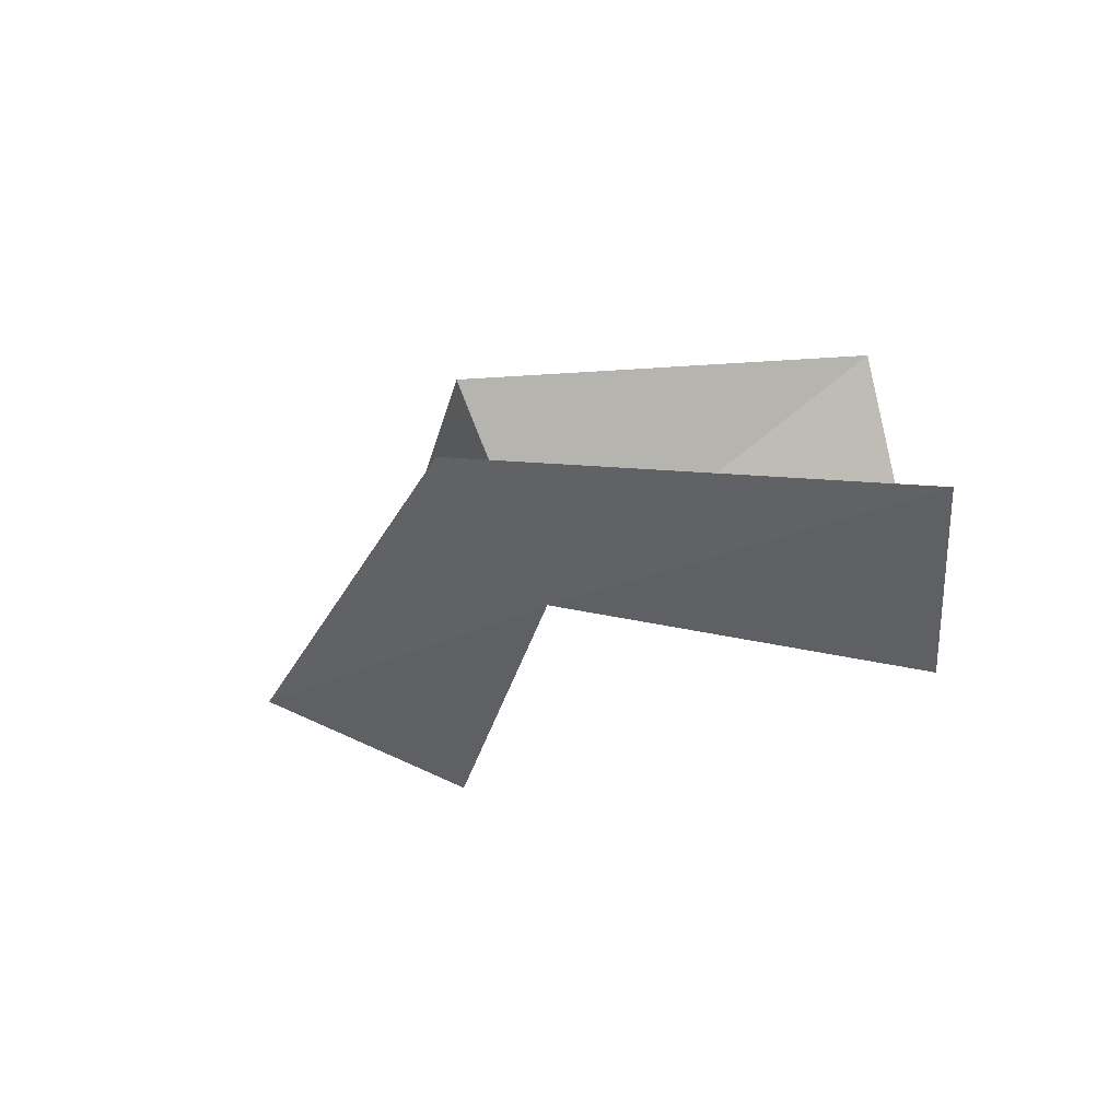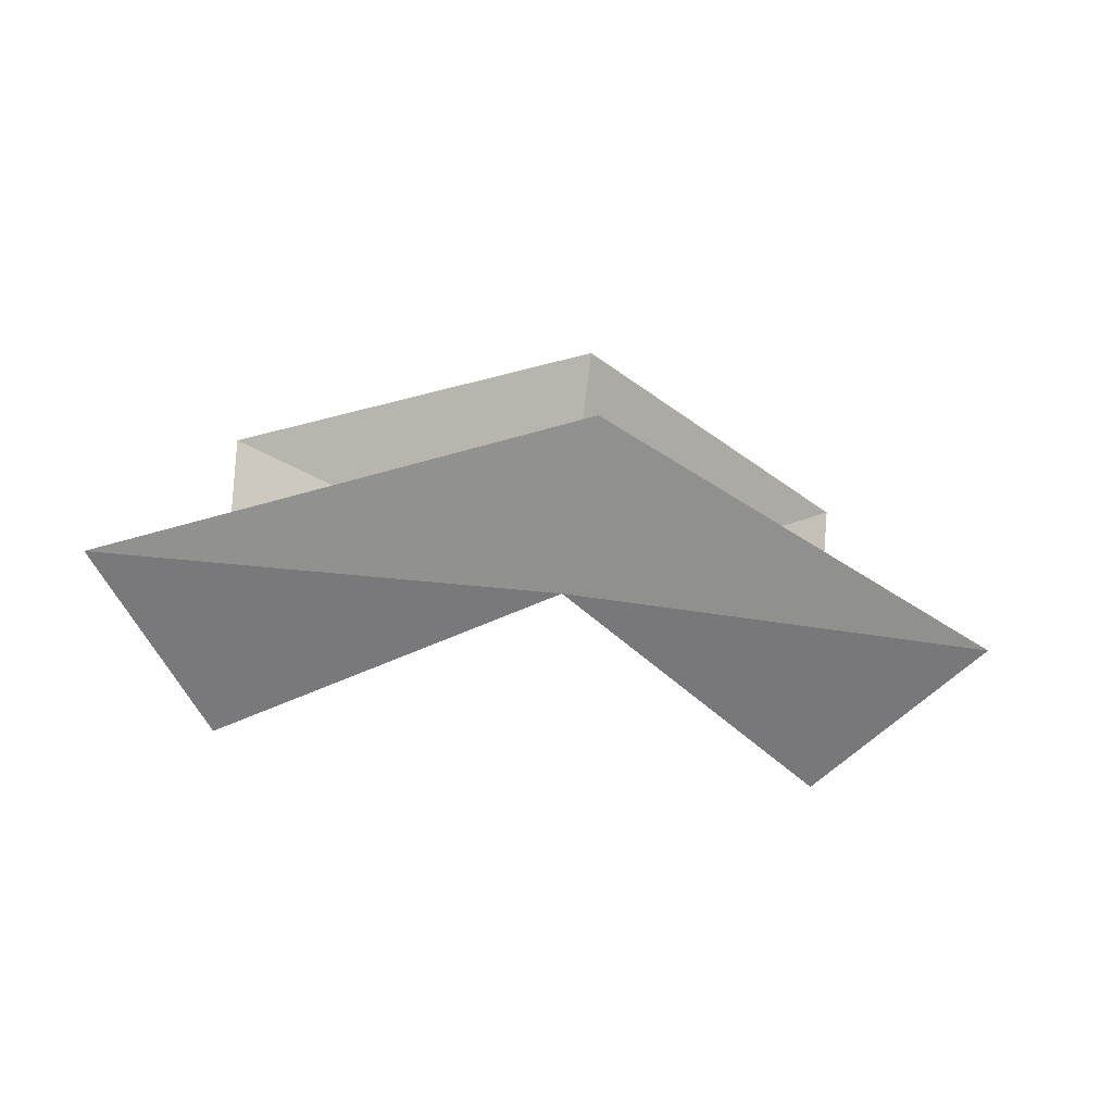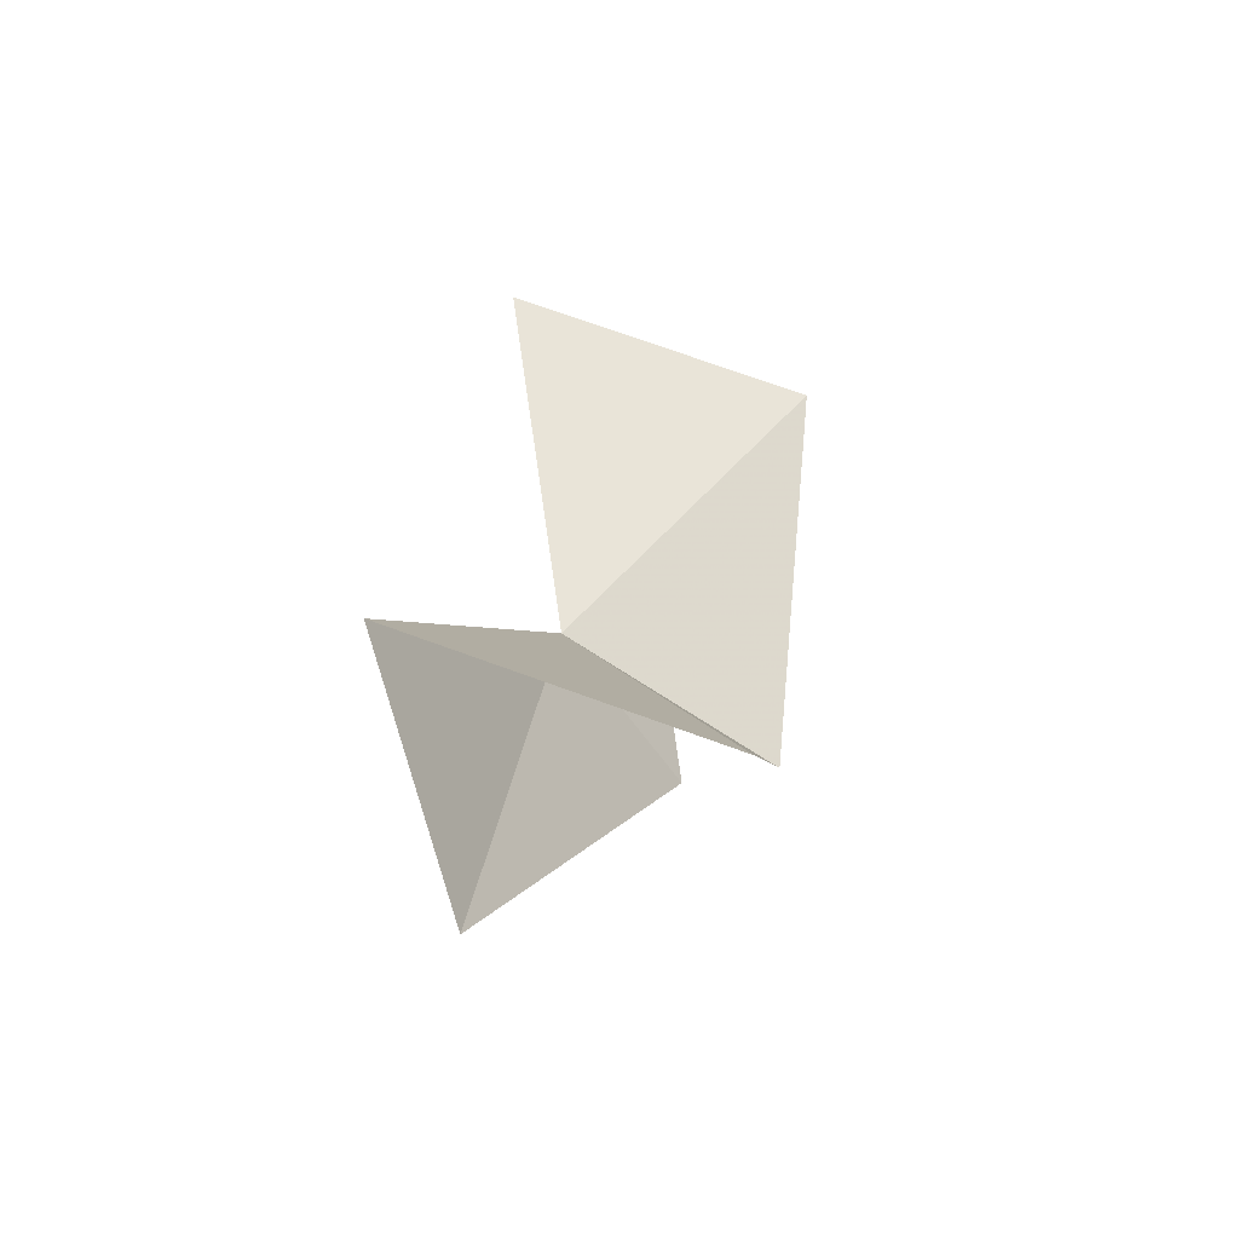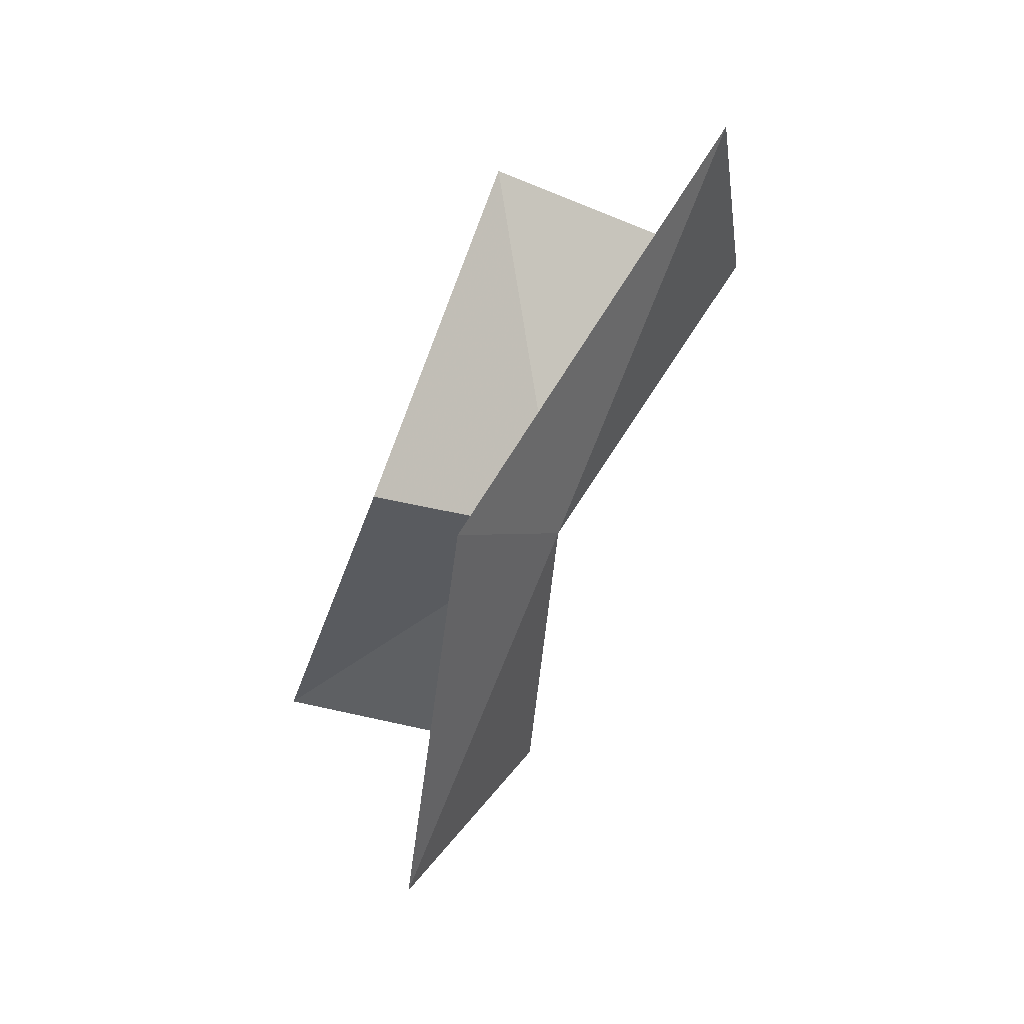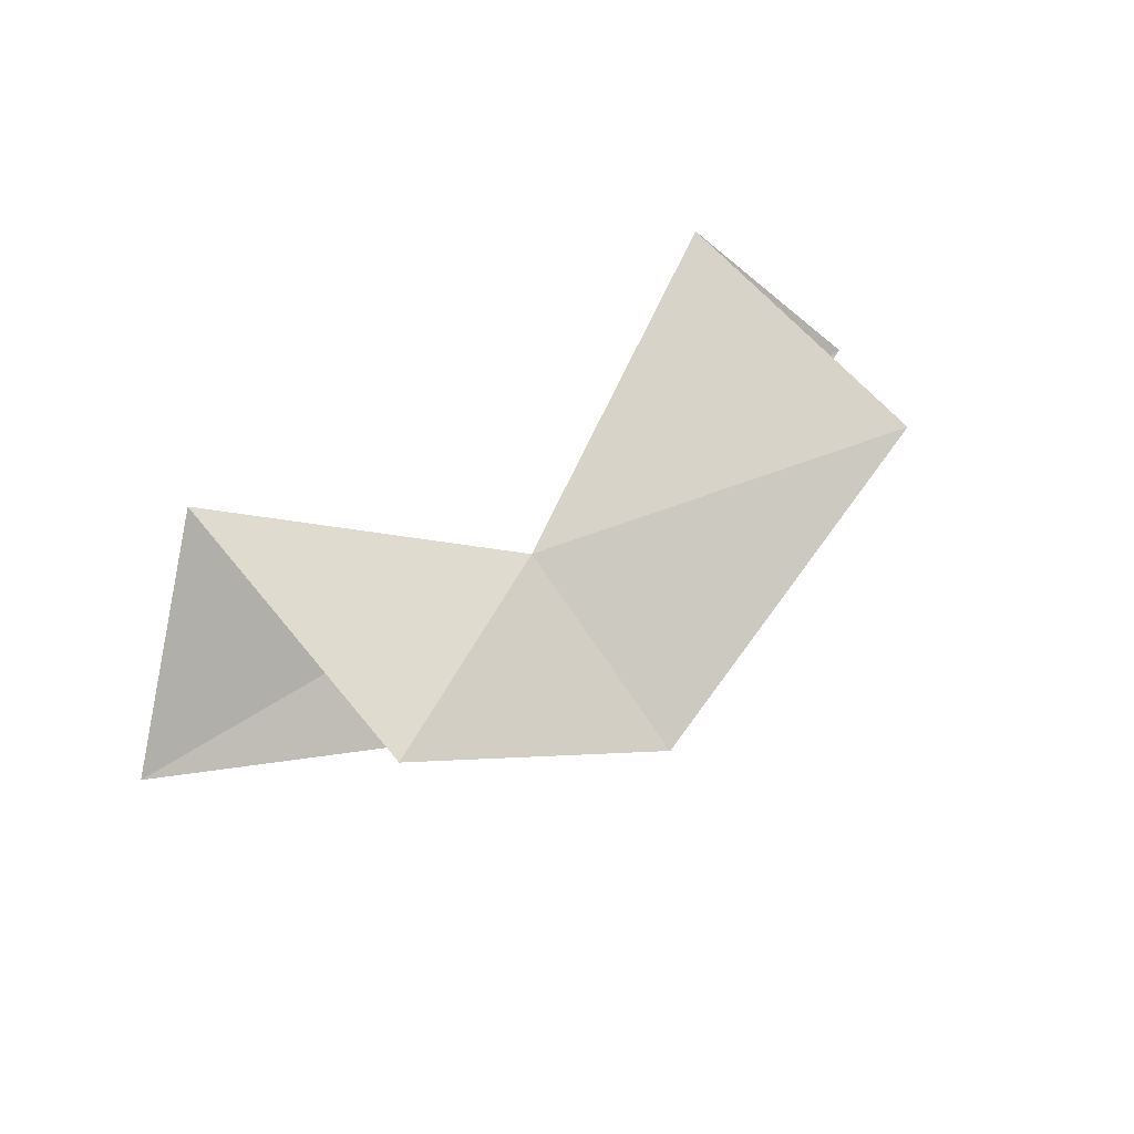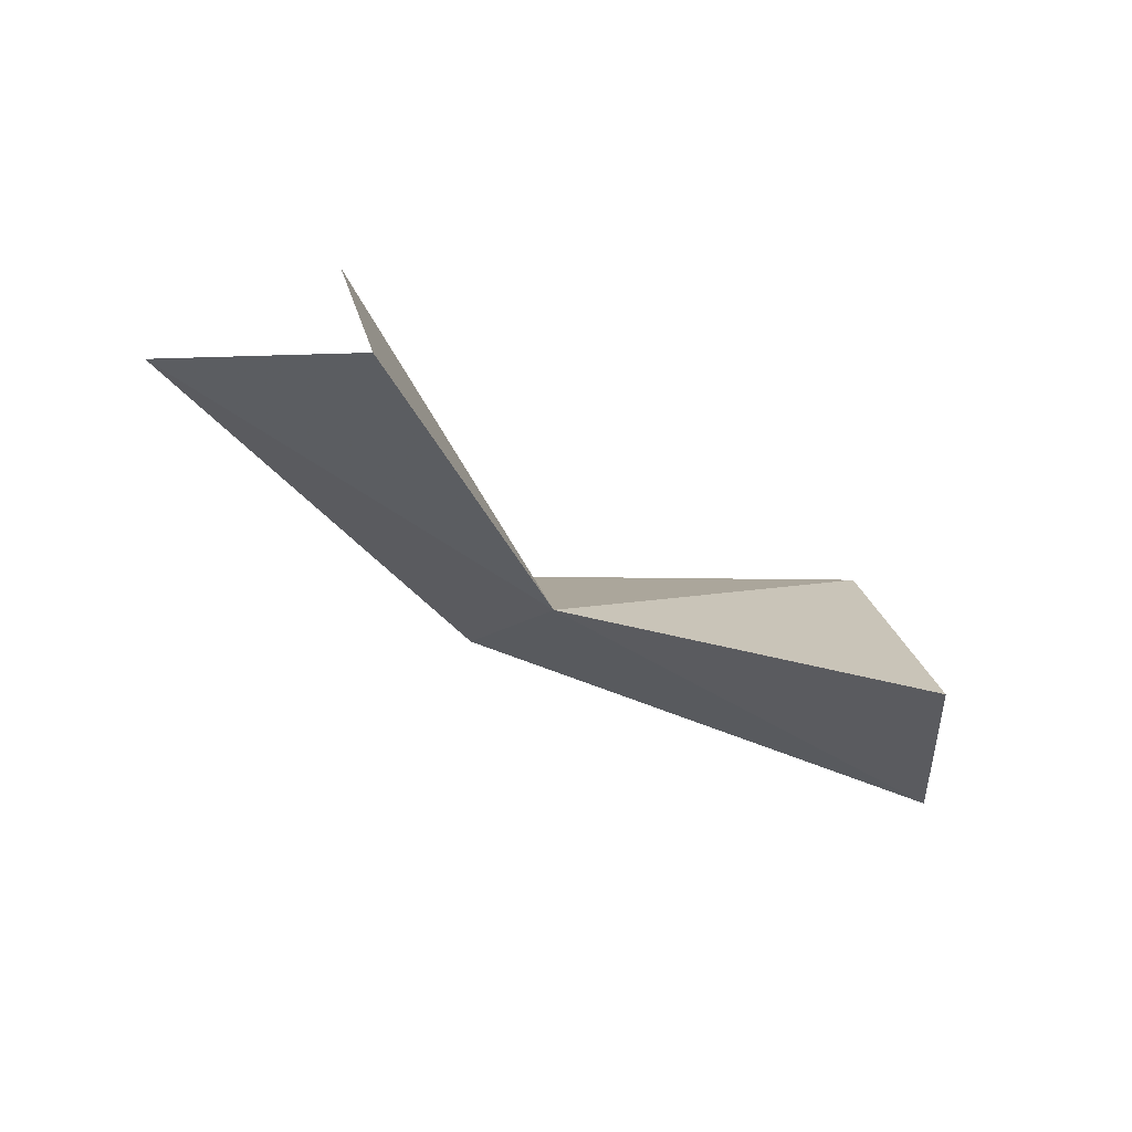
<metadata>
{"format":"obj","ext":"obj","renderer":"f3d","projection":"perspective","resolution":1024,"background":"white","views":[{"elev":-20.5,"azim":-136.1,"up":"+Y"},{"elev":-30.0,"azim":167.1,"up":"+Y"},{"elev":30.1,"azim":97.6,"up":"+Z"},{"elev":-74.9,"azim":-111.5,"up":"+Z"},{"elev":42.8,"azim":137.1,"up":"+Z"},{"elev":-54.5,"azim":-35.3,"up":"+Y"}]}
</metadata>
<code>
v 0.0004865 -42.11 -20.14
v 7.511 -37.56 -17.83
v -0.000316 -37.47 -23.09
v 10.64 -42.14 -19.73
v -0.007657 -39.55 -23.67
v -7.51 -37.56 -17.84
v -10.59 -42.14 -19.71
v -7.347 -44.31 -15.73
v 7.348 -44.31 -15.73
f 1 3 2
f 1 4 5
f 1 6 3
f 1 7 8
f 1 2 9
f 1 9 4
f 1 8 6
f 1 5 7

</code>
